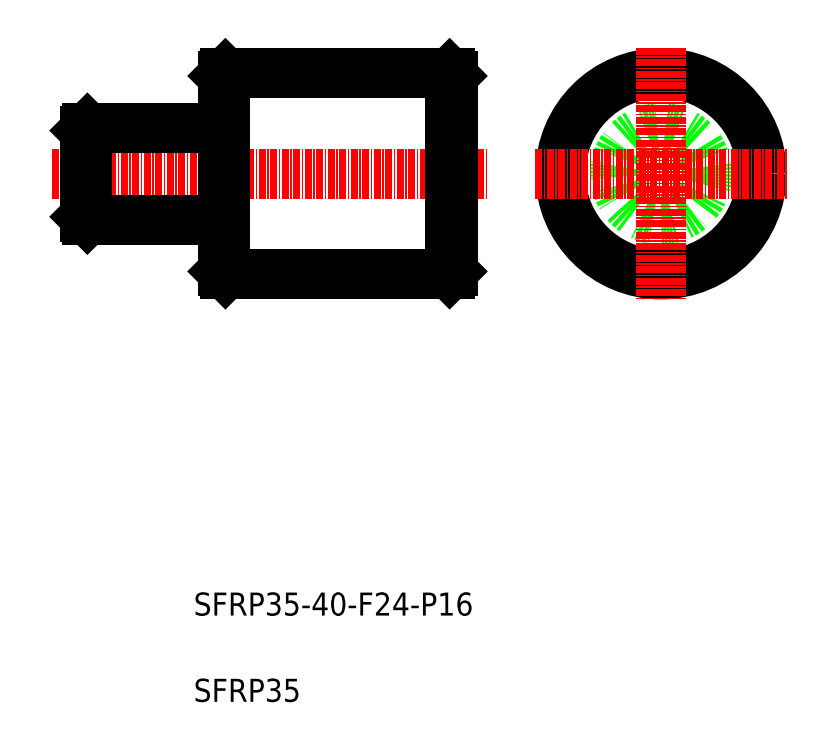
<metadata>
{"format":"dxf","ext":"dxf","renderer":"ezdxf+matplotlib","layout":"modelspace","background":"white","min_lineweight":24,"dpi":150}
</metadata>
<code>
0
SECTION
2
ENTITIES
0
LINE
8
0
10
72.88
20
185.4
30
0
11
111.9
21
185.4
31
0
0
LINE
8
0
10
111.9
20
150.4
30
0
11
72.88
21
150.4
31
0
0
LINE
8
CENTER
10
42.67
20
167.9
30
0
11
118.5
21
167.9
31
0
0
LINE
8
0
10
72.88
20
185.4
30
0
11
72.88
21
150.4
31
0
0
LINE
8
0
10
72.38
20
150.9
30
0
11
72.38
21
184.9
31
0
0
LINE
8
0
10
48.38
20
160.4
30
0
11
48.38
21
175.4
31
0
0
LINE
8
0
10
48.88
20
175.9
30
0
11
48.88
21
159.9
31
0
0
TEXT
8
0
10
67.35
20
91
30
0
40
4
1
SFRP35-40-F24-P16
0
TEXT
8
0
10
67.35
20
76
30
0
40
4
1
SFRP35
0
LINE
8
0
10
48.88
20
159.9
30
0
11
72.18
21
159.9
31
0
0
LINE
8
0
10
48.38
20
160.4
30
0
11
48.88
21
159.9
31
0
0
LINE
8
0
10
72.88
20
150.4
30
0
11
72.38
21
150.9
31
0
0
ARC
8
0
10
72.18
20
159.7
30
0
40
0.2
50
0
51
90
0
LINE
8
0
10
72.88
20
167.9
30
0
11
72.88
21
167.9
31
0
0
LINE
8
0
10
48.88
20
175.9
30
0
11
72.18
21
175.9
31
0
0
LINE
8
0
10
48.38
20
175.4
30
0
11
48.88
21
175.9
31
0
0
LINE
8
0
10
72.88
20
176.6
30
0
11
72.88
21
176.6
31
0
0
ARC
8
0
10
72.18
20
176.1
30
0
40
0.2
50
270
51
0
0
LINE
8
0
10
72.38
20
184.9
30
0
11
72.88
21
185.4
31
0
0
LINE
8
0
10
111.9
20
185.4
30
0
11
111.9
21
150.4
31
0
0
LINE
8
0
10
112.4
20
184.9
30
0
11
112.4
21
150.9
31
0
0
CIRCLE
8
0
10
148.6
20
167.9
30
0
40
17.5
0
CIRCLE
8
0
10
148.6
20
167.9
30
0
40
8
0
LINE
8
CENTER
10
148.6
20
189.8
30
0
11
148.6
21
145.9
31
0
0
LINE
8
CENTER
10
126.7
20
167.9
30
0
11
170.6
21
167.9
31
0
0
LINE
8
0
10
112.4
20
150.9
30
0
11
111.9
21
150.4
31
0
0
LINE
8
0
10
111.9
20
185.4
30
0
11
112.4
21
184.9
31
0
0
ENDSEC
0
EOF

</code>
